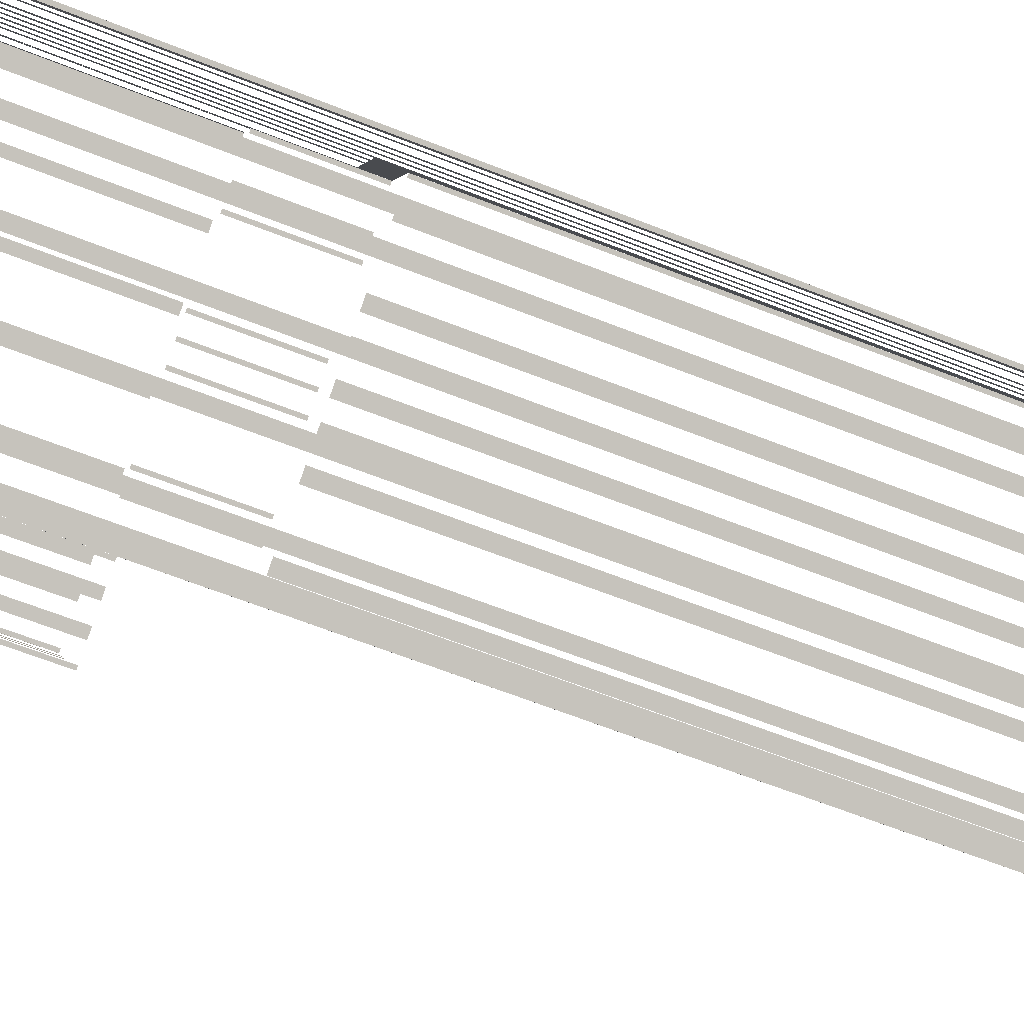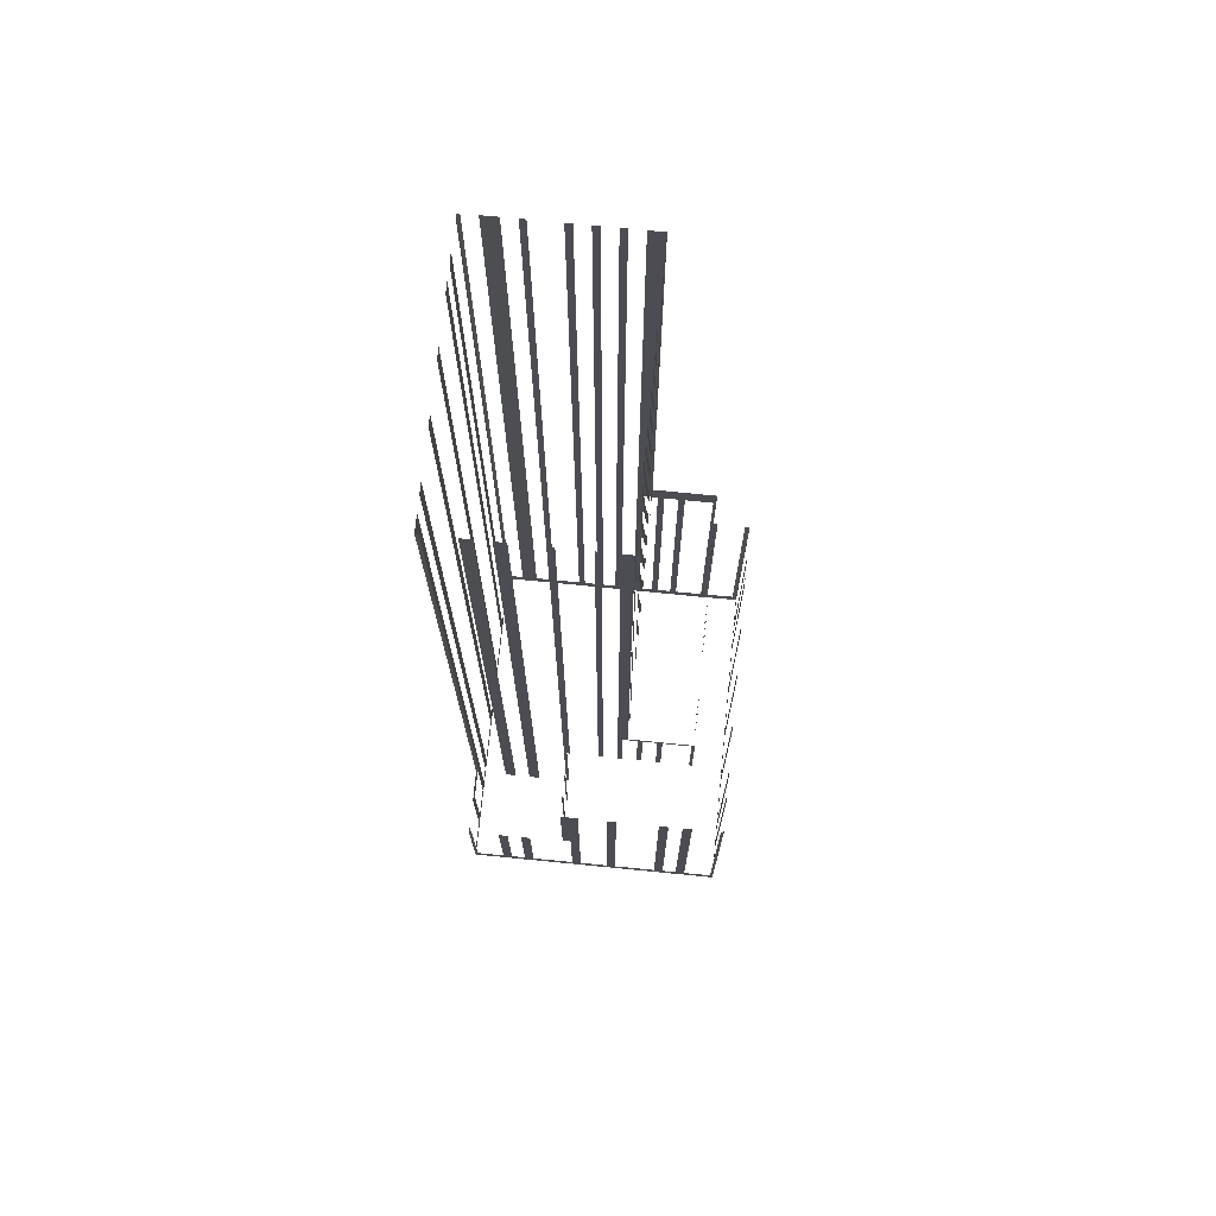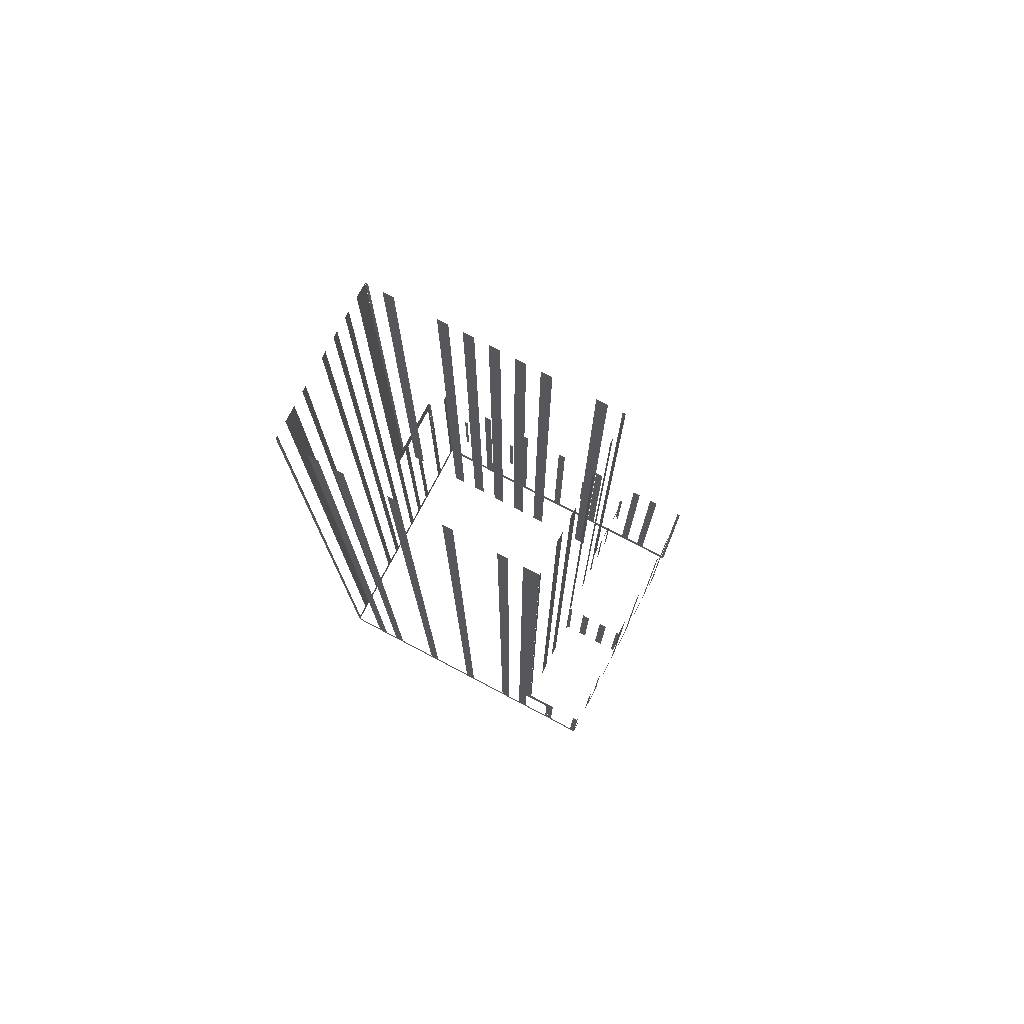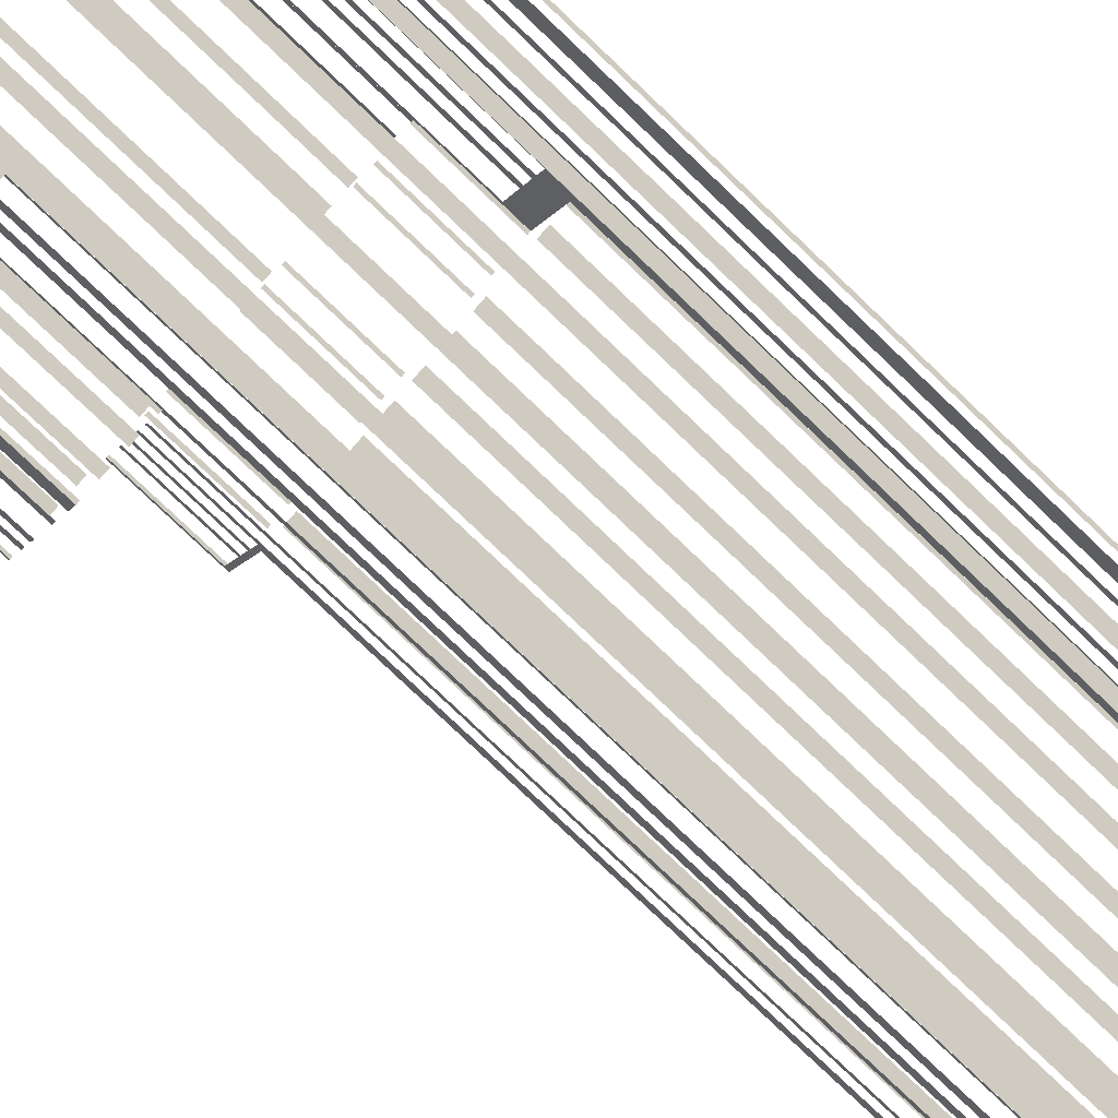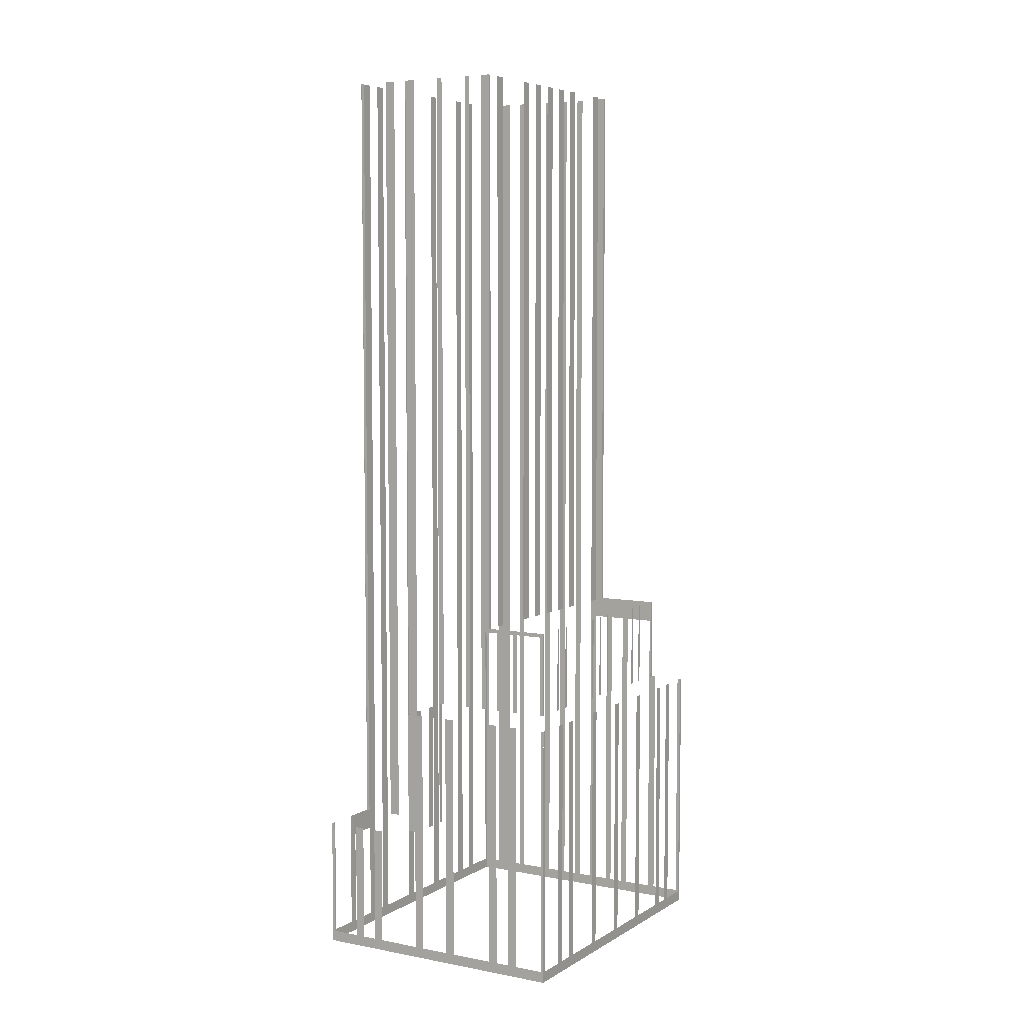
<metadata>
{"format":"obj","ext":"obj","renderer":"f3d","projection":"perspective","resolution":1024,"background":"white","views":[{"elev":-62.6,"azim":-112.0,"up":"+Y"},{"elev":73.4,"azim":67.6,"up":"+Z"},{"elev":77.1,"azim":-0.3,"up":"+Z"},{"elev":-78.9,"azim":-133.6,"up":"+Y"},{"elev":5.9,"azim":92.5,"up":"+Z"}]}
</metadata>
<code>
o geometryt000010000010000110010110000110000110100000110000st133_
v 858.2 -64.85 455.2
v 857.7 -64.55 437.7
v 858.2 -64.85 440.2
v 860.6 -66.1 437.7
v 860.9 -66.26 440.2
v 858.2 -64.85 465.2
v 856.6 -64 426.4
v 858.2 -64.85 531.5
v 856.6 -64 531.5
v 858.2 -64.85 425.2
v 855.2 -63.22 426.4
v 857.7 -64.55 426.4
v 854.1 -62.67 531.5
v 855.2 -63.22 531.5
v 854.1 -62.67 426.4
v 849.8 -60.35 426.4
v 848.7 -59.79 531.5
v 849.8 -60.35 531.5
v 848.7 -59.79 426.4
v 844.4 -57.47 426.4
v 843.3 -56.92 531.5
v 844.4 -57.47 531.5
v 843.3 -56.92 426.4
v 832.2 -51 425.2
v 839 -54.6 426.4
v 837.9 -54.04 531.5
v 839 -54.6 531.5
v 837.9 -54.04 426.4
v 836.5 -53.27 426.4
v 835.4 -52.71 531.5
v 836.5 -53.27 531.5
v 835.4 -52.71 426.4
v 832.5 -51.17 426.4
v 832.5 -51.17 531.5
v 832.2 -51 465.2
v 832.2 -51 455.2
v 832.2 -51 440.2
v 832.2 -51 531.5
v 860.9 -66.26 425.2
v 860.6 -66.1 426.4
v 832.4 -50.7 531.5
v 832.4 -50.7 426.4
v 832.2 -51 465.2
v 832.2 -51 531.5
v 833.2 -49.25 426.4
v 832.2 -51 425.2
v 832.2 -51 440.2
v 832.2 -51 455.2
v 834 -47.62 531.5
v 833.2 -49.25 531.5
v 834 -47.62 426.4
v 834.9 -45.87 425.2
v 834.8 -46.17 426.4
v 834.8 -46.17 531.5
v 834.9 -45.87 465.2
v 834.9 -45.87 455.2
v 834.9 -45.87 440.2
v 834.9 -45.87 531.5
v 835.1 -45.56 531.5
v 835.1 -45.56 426.4
v 834.9 -45.87 465.2
v 834.9 -45.87 531.5
v 836.7 -42.66 426.4
v 834.9 -45.87 425.2
v 834.9 -45.87 440.2
v 834.9 -45.87 455.2
v 837 -41.99 531.5
v 836.7 -42.66 531.5
v 837 -41.99 426.4
v 837.8 -40.55 426.4
v 838.2 -39.88 531.5
v 837.8 -40.55 531.5
v 838.2 -39.88 426.4
v 840.9 -34.76 425.2
v 838.9 -38.43 426.4
v 839.3 -37.76 531.5
v 838.9 -38.43 531.5
v 839.3 -37.76 426.4
v 840.1 -36.31 426.4
v 840.1 -36.31 531.5
v 840.4 -35.64 462.7
v 840.4 -35.64 426.4
v 840.9 -34.76 531.5
v 840.9 -34.76 465.2
v 844.4 -28.2 465.2
v 842.7 -31.4 462.7
v 842.3 -32.07 462.7
v 841.6 -33.52 462.7
v 841.2 -34.19 462.7
v 844.2 -28.51 462.7
v 844.4 -28.2 455.2
v 844.4 -28.2 440.2
v 844.4 -28.2 425.2
v 844.2 -28.51 426.4
v 842.7 -31.4 426.4
v 841.2 -34.19 426.4
v 841.6 -33.52 426.4
v 842.3 -32.07 426.4
v 841.2 -34.92 531.5
v 841.2 -34.92 465.2
v 840.9 -34.76 465.2
v 840.9 -34.76 531.5
v 843.8 -36.31 531.5
v 843.8 -36.31 465.2
v 842.7 -35.7 465.2
v 842.7 -35.7 531.5
v 849.3 -39.24 531.5
v 849.3 -39.24 465.2
v 848.1 -38.63 465.2
v 848.1 -38.63 531.5
v 851.9 -40.63 531.5
v 851.9 -40.63 465.2
v 850.7 -40.02 465.2
v 850.7 -40.02 531.5
v 854.5 -42.01 531.5
v 854.5 -42.01 465.2
v 853.3 -41.4 465.2
v 853.3 -41.4 531.5
v 857.1 -43.4 531.5
v 857.1 -43.4 465.2
v 855.9 -42.79 465.2
v 855.9 -42.79 531.5
v 859.7 -44.79 531.5
v 859.7 -44.79 465.2
v 858.5 -44.17 465.2
v 858.5 -44.17 531.5
v 865.2 -47.72 531.5
v 865.2 -47.72 465.2
v 864 -47.11 465.2
v 864 -47.11 531.5
v 866.9 -48.66 531.5
v 866.9 -48.66 465.2
v 866.6 -48.49 465.2
v 866.6 -48.49 531.5
v 844.6 -27.74 455.2
v 844.6 -27.74 426.4
v 844.4 -28.2 440.2
v 844.4 -28.2 455.2
v 846.2 -24.82 426.4
v 844.4 -28.2 425.2
v 846.2 -24.82 455.2
v 846.4 -24.36 440.2
v 846.4 -24.36 425.2
v 846.4 -24.36 455.2
v 844.7 -28.36 465.2
v 844.7 -28.36 455.2
v 844.4 -28.2 455.2
v 844.4 -28.2 465.2
v 847.9 -30.08 465.2
v 847.9 -30.08 455.2
v 847.6 -29.91 455.2
v 847.6 -29.91 465.2
v 849.7 -31.02 465.2
v 849.7 -31.02 455.2
v 849.4 -30.85 455.2
v 849.4 -30.85 465.2
v 855.8 -34.27 465.2
v 855.8 -34.27 455.2
v 855.5 -34.1 455.2
v 855.5 -34.1 465.2
v 857.6 -35.21 465.2
v 857.6 -35.21 455.2
v 857.3 -35.04 455.2
v 857.3 -35.04 465.2
v 859.4 -36.15 465.2
v 859.4 -36.15 455.2
v 859.1 -35.98 455.2
v 859.1 -35.98 465.2
v 865.5 -39.41 465.2
v 865.5 -39.41 455.2
v 865.2 -39.24 455.2
v 865.2 -39.24 465.2
v 867.3 -40.35 465.2
v 867.3 -40.35 455.2
v 866.9 -40.18 455.2
v 866.9 -40.18 465.2
v 870.5 -42.05 465.2
v 870.5 -42.05 455.2
v 870.2 -41.89 455.2
v 870.2 -41.89 465.2
v 846.7 -24.52 455.2
v 846.7 -24.52 426.4
v 846.4 -24.36 440.2
v 846.4 -24.36 455.2
v 849.6 -26.06 426.4
v 846.4 -24.36 425.2
v 849.6 -26.06 455.2
v 850.5 -26.52 455.2
v 850.5 -26.52 426.4
v 851.9 -27.29 426.4
v 851.9 -27.29 455.2
v 852.8 -27.74 455.2
v 852.8 -27.74 426.4
v 857.1 -30.05 426.4
v 857.1 -30.05 455.2
v 858 -30.5 455.2
v 858 -30.5 426.4
v 862.3 -32.81 426.4
v 862.3 -32.81 455.2
v 863.2 -33.27 455.2
v 863.2 -33.27 426.4
v 879.1 -41.72 425.2
v 867.5 -35.58 426.4
v 868.4 -36.03 455.2
v 867.5 -35.58 455.2
v 868.4 -36.03 426.4
v 872.7 -38.34 426.4
v 873.6 -38.79 455.2
v 872.7 -38.34 455.2
v 873.6 -38.79 426.4
v 875 -39.56 426.4
v 875.9 -40.02 455.2
v 875 -39.56 455.2
v 875.9 -40.02 426.4
v 878.8 -41.56 426.4
v 878.8 -41.56 455.2
v 879.1 -41.72 440.2
v 879.1 -41.72 455.2
v 858.2 -64.83 455.2
v 858.2 -64.83 440.2
v 858.4 -64.53 440.2
v 858.4 -64.53 531.5
v 858.2 -64.83 465.2
v 858.2 -64.83 531.5
v 860 -61.64 531.5
v 860 -61.64 440.2
v 860.3 -61.08 440.2
v 860.6 -60.55 440.2
v 860.6 -60.55 531.5
v 861.3 -59.1 531.5
v 861.3 -59.1 440.2
v 861.9 -58.01 440.2
v 861.9 -58.01 531.5
v 863.5 -55.12 440.2
v 863.7 -54.81 440.2
v 863.7 -54.81 455.2
v 863.7 -54.81 465.2
v 863.5 -55.12 531.5
v 863.7 -54.81 531.5
v 864.3 -68.13 426.4
v 864.9 -68.43 440.2
v 864.3 -68.13 440.2
v 861.4 -66.55 426.4
v 864.9 -68.43 425.2
v 861.4 -66.55 440.2
v 860.9 -66.25 440.2
v 860.9 -66.25 425.2
v 863.7 -54.81 455.2
v 863.7 -54.81 440.2
v 864 -54.97 440.2
v 864 -54.97 455.2
v 865.4 -55.75 455.2
v 865.4 -55.75 440.2
v 866.2 -56.19 440.2
v 866.2 -56.19 455.2
v 867.7 -56.96 455.2
v 867.7 -56.96 440.2
v 868.5 -57.4 440.2
v 868.5 -57.4 455.2
v 870 -58.17 455.2
v 870 -58.17 440.2
v 870.3 -58.33 440.2
v 870.3 -58.33 455.2
v 863.7 -54.81 465.2
v 863.7 -54.81 455.2
v 863.8 -54.51 455.2
v 863.8 -54.51 531.5
v 863.7 -54.81 531.5
v 865.4 -51.61 531.5
v 865.4 -51.61 455.2
v 865.6 -51.11 455.2
v 865.6 -51.11 531.5
v 870.3 -42.36 464.7
v 870.3 -42.36 455.2
v 870.5 -42.05 455.2
v 870.5 -42.05 465.2
v 866.9 -48.66 465.2
v 868.8 -45.26 464.7
v 866.4 -49.66 531.5
v 866.9 -48.66 531.5
v 866.7 -49.16 464.7
v 867.4 -47.71 464.7
v 867.7 -47.21 464.7
v 868.5 -45.76 464.7
v 866.4 -49.66 455.2
v 866.7 -49.16 455.2
v 867.4 -47.71 455.2
v 867.7 -47.21 455.2
v 868.5 -45.76 455.2
v 868.8 -45.26 455.2
v 878.9 -42.03 455.2
v 878.9 -42.03 426.4
v 879.1 -41.72 440.2
v 879.1 -41.72 455.2
v 877.4 -44.93 426.4
v 879.1 -41.72 425.2
v 876.9 -45.89 455.2
v 877.4 -44.93 455.2
v 876.9 -45.89 426.4
v 876.1 -47.34 426.4
v 875.6 -48.31 455.2
v 876.1 -47.34 455.2
v 875.6 -48.31 426.4
v 873.3 -52.66 426.4
v 870.3 -58.33 425.2
v 872.8 -53.63 455.2
v 873.3 -52.66 455.2
v 872.8 -53.63 426.4
v 871.2 -56.53 426.4
v 871.2 -56.53 455.2
v 870.7 -57.49 440.8
v 870.7 -57.49 426.4
v 870.3 -58.33 455.2
v 870.3 -58.33 440.8
v 868.4 -61.85 426.4
v 868.4 -61.85 440.2
v 867.9 -62.81 440.2
v 867.9 -62.81 426.4
v 867.1 -64.26 426.4
v 864.9 -68.43 425.2
v 867.1 -64.26 440.2
v 866.6 -65.23 440.2
v 866.6 -65.23 426.4
v 865.1 -68.13 426.4
v 865.1 -68.13 440.2
v 864.9 -68.43 440.2
f 1 2 3
f 4 3 2
f 4 5 3
f 6 7 1
f 1 7 2
f 6 8 9
f 10 7 11
f 10 12 7
f 2 7 12
f 13 11 14
f 13 15 11
f 16 10 15
f 17 16 18
f 17 19 16
f 19 10 16
f 20 10 19
f 21 20 22
f 21 23 20
f 24 20 23
f 24 10 20
f 25 24 23
f 26 25 27
f 26 28 25
f 28 24 25
f 29 24 28
f 30 29 31
f 30 32 29
f 32 24 29
f 33 24 32
f 33 34 35
f 33 35 36
f 33 36 37
f 37 24 33
f 34 38 35
f 10 39 40
f 39 5 4
f 39 4 40
f 41 42 43
f 43 44 41
f 45 46 42
f 42 46 47
f 48 42 47
f 43 42 48
f 49 45 50
f 49 51 45
f 51 52 45
f 52 46 45
f 53 52 51
f 53 54 55
f 53 55 56
f 53 56 57
f 57 52 53
f 54 58 55
f 59 60 61
f 61 62 59
f 63 64 60
f 65 60 64
f 66 60 65
f 61 60 66
f 67 63 68
f 67 69 63
f 63 69 64
f 69 70 64
f 71 70 72
f 71 73 70
f 70 73 74
f 64 70 74
f 73 75 74
f 76 75 77
f 76 78 75
f 75 78 74
f 78 79 74
f 79 80 81
f 81 82 79
f 79 82 74
f 80 83 84
f 81 80 84
f 84 85 86
f 84 86 87
f 84 87 88
f 84 88 89
f 84 89 81
f 90 85 91
f 86 85 90
f 92 90 91
f 92 93 94
f 94 90 92
f 95 93 74
f 94 93 95
f 82 96 74
f 96 97 74
f 97 98 74
f 98 95 74
f 86 95 98
f 86 98 87
f 88 97 96
f 88 96 89
f 99 100 101
f 99 101 102
f 103 104 105
f 103 105 106
f 107 108 109
f 107 109 110
f 111 112 113
f 111 113 114
f 115 116 117
f 115 117 118
f 119 120 121
f 119 121 122
f 123 124 125
f 123 125 126
f 127 128 129
f 127 129 130
f 131 132 133
f 131 133 134
f 135 136 137
f 137 138 135
f 139 140 136
f 137 136 140
f 139 141 142
f 143 140 139
f 145 146 147
f 145 147 148
f 149 150 151
f 149 151 152
f 153 154 155
f 153 155 156
f 157 158 159
f 157 159 160
f 161 162 163
f 161 163 164
f 165 166 167
f 165 167 168
f 169 170 171
f 169 171 172
f 173 174 175
f 173 175 176
f 177 178 179
f 177 179 180
f 181 182 183
f 183 184 181
f 185 186 182
f 183 182 186
f 185 187 188
f 185 188 189
f 189 186 185
f 189 190 186
f 190 191 192
f 190 192 193
f 190 193 186
f 193 194 186
f 194 195 196
f 194 196 197
f 194 197 186
f 197 198 186
f 199 200 198
f 200 201 198
f 201 202 198
f 198 202 186
f 203 202 201
f 204 203 205
f 204 206 203
f 206 202 203
f 207 202 206
f 208 207 209
f 208 210 207
f 210 202 207
f 211 202 210
f 212 211 213
f 212 214 211
f 214 202 211
f 215 202 214
f 215 216 217
f 217 202 215
f 216 218 217
f 219 220 221
f 222 223 221
f 223 219 221
f 224 223 222
f 225 226 227
f 227 228 229
f 225 227 229
f 230 231 232
f 230 232 233
f 234 235 236
f 237 234 236
f 238 234 237
f 239 238 237
f 240 241 242
f 243 244 240
f 241 240 244
f 245 246 243
f 246 247 243
f 247 244 243
f 248 249 250
f 248 250 251
f 252 253 254
f 252 254 255
f 256 257 258
f 256 258 259
f 260 261 262
f 260 262 263
f 264 265 266
f 267 264 266
f 268 264 267
f 269 270 271
f 269 271 272
f 273 274 275
f 273 275 276
f 277 278 276
f 278 273 276
f 279 277 280
f 281 277 279
f 277 281 282
f 277 282 283
f 277 283 284
f 285 281 279
f 285 286 281
f 282 287 288
f 282 288 283
f 284 289 290
f 284 290 278
f 291 292 293
f 293 294 291
f 293 292 296
f 297 295 298
f 297 299 295
f 295 299 296
f 299 300 296
f 301 300 302
f 301 303 300
f 296 300 303
f 303 304 305
f 296 303 305
f 306 304 307
f 306 308 304
f 308 309 305
f 309 310 311
f 311 312 309
f 309 312 305
f 311 313 314
f 312 315 305
f 316 317 315
f 317 318 315
f 315 318 305
f 319 320 318
f 318 320 305
f 321 322 319
f 322 323 319
f 323 320 319
f 324 320 323
f 325 326 324
f 326 320 324
f 9 7 6
f 15 10 11
f 10 40 12
f 142 143 139
f 141 144 142
f 277 284 278
f 295 296 292
f 304 308 305
f 311 310 313

</code>
